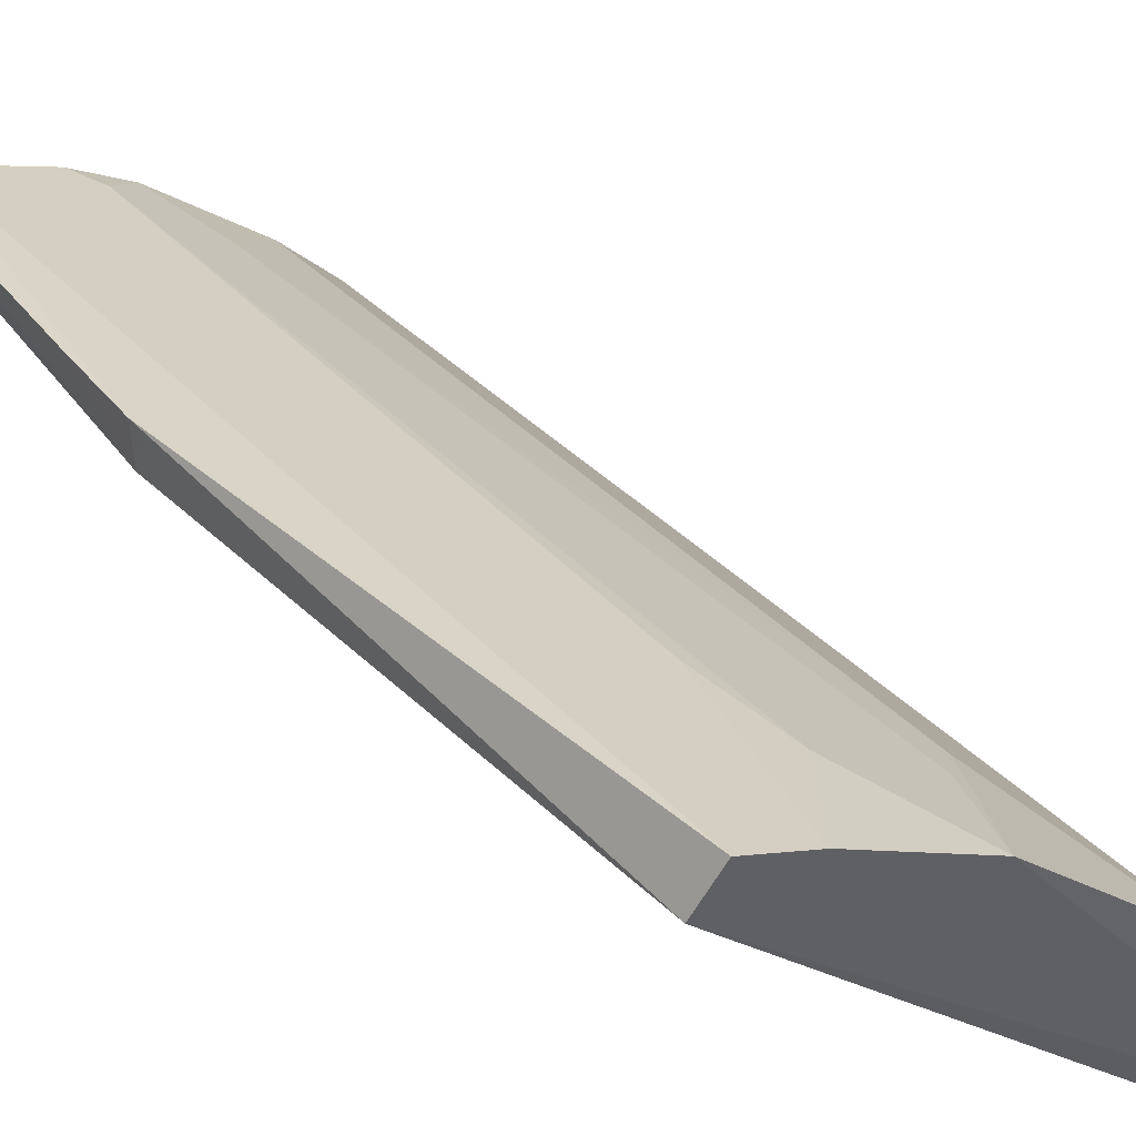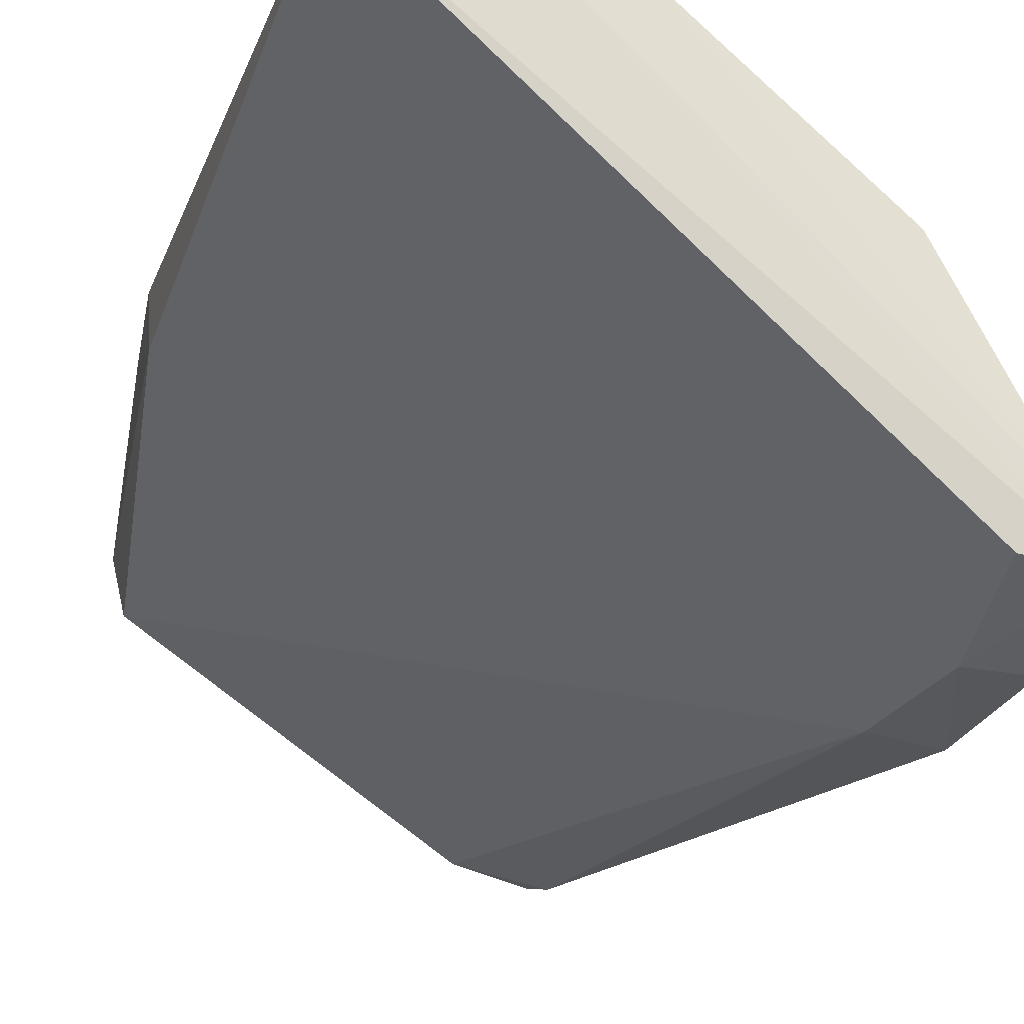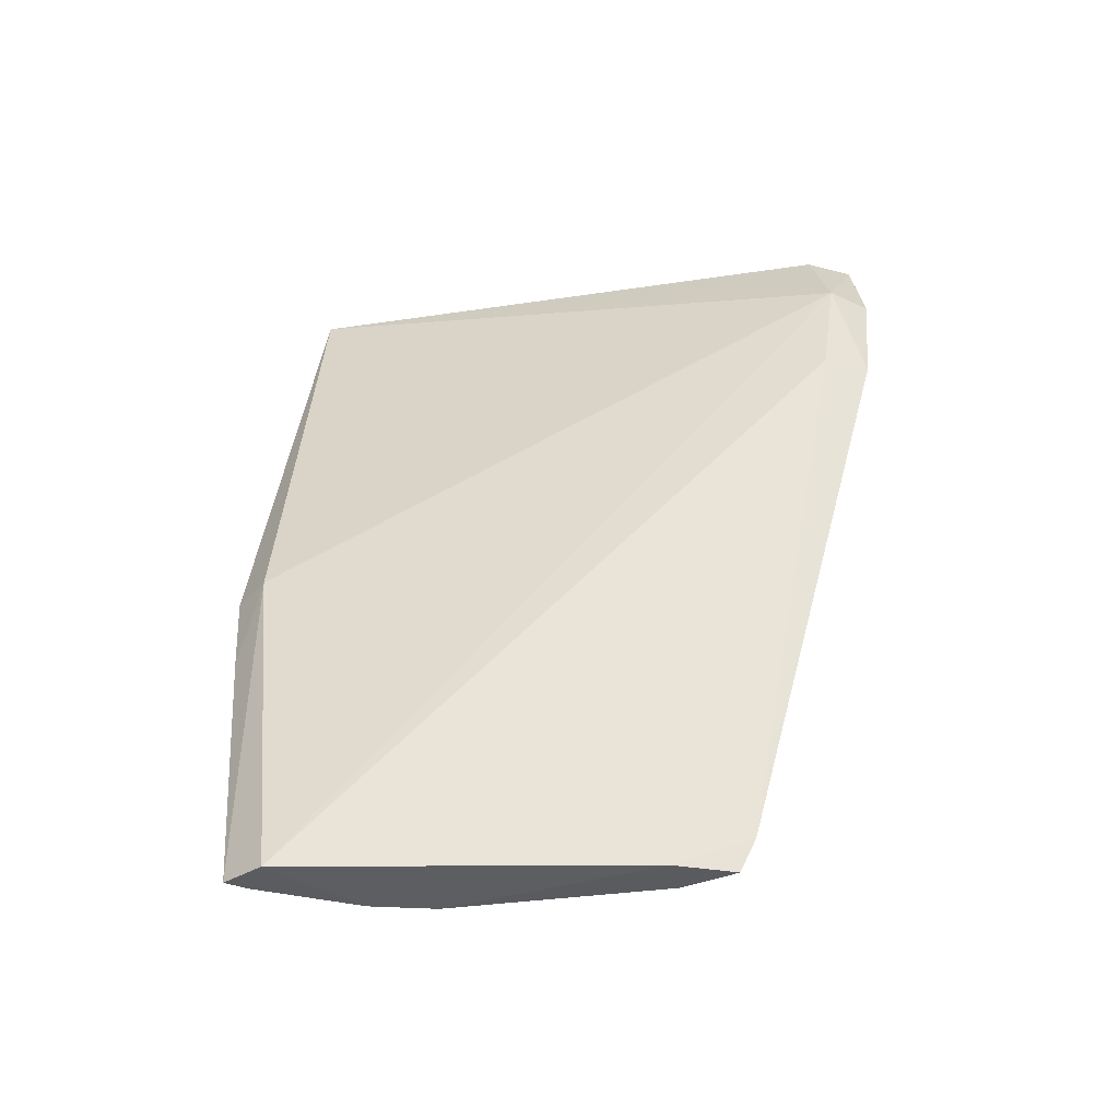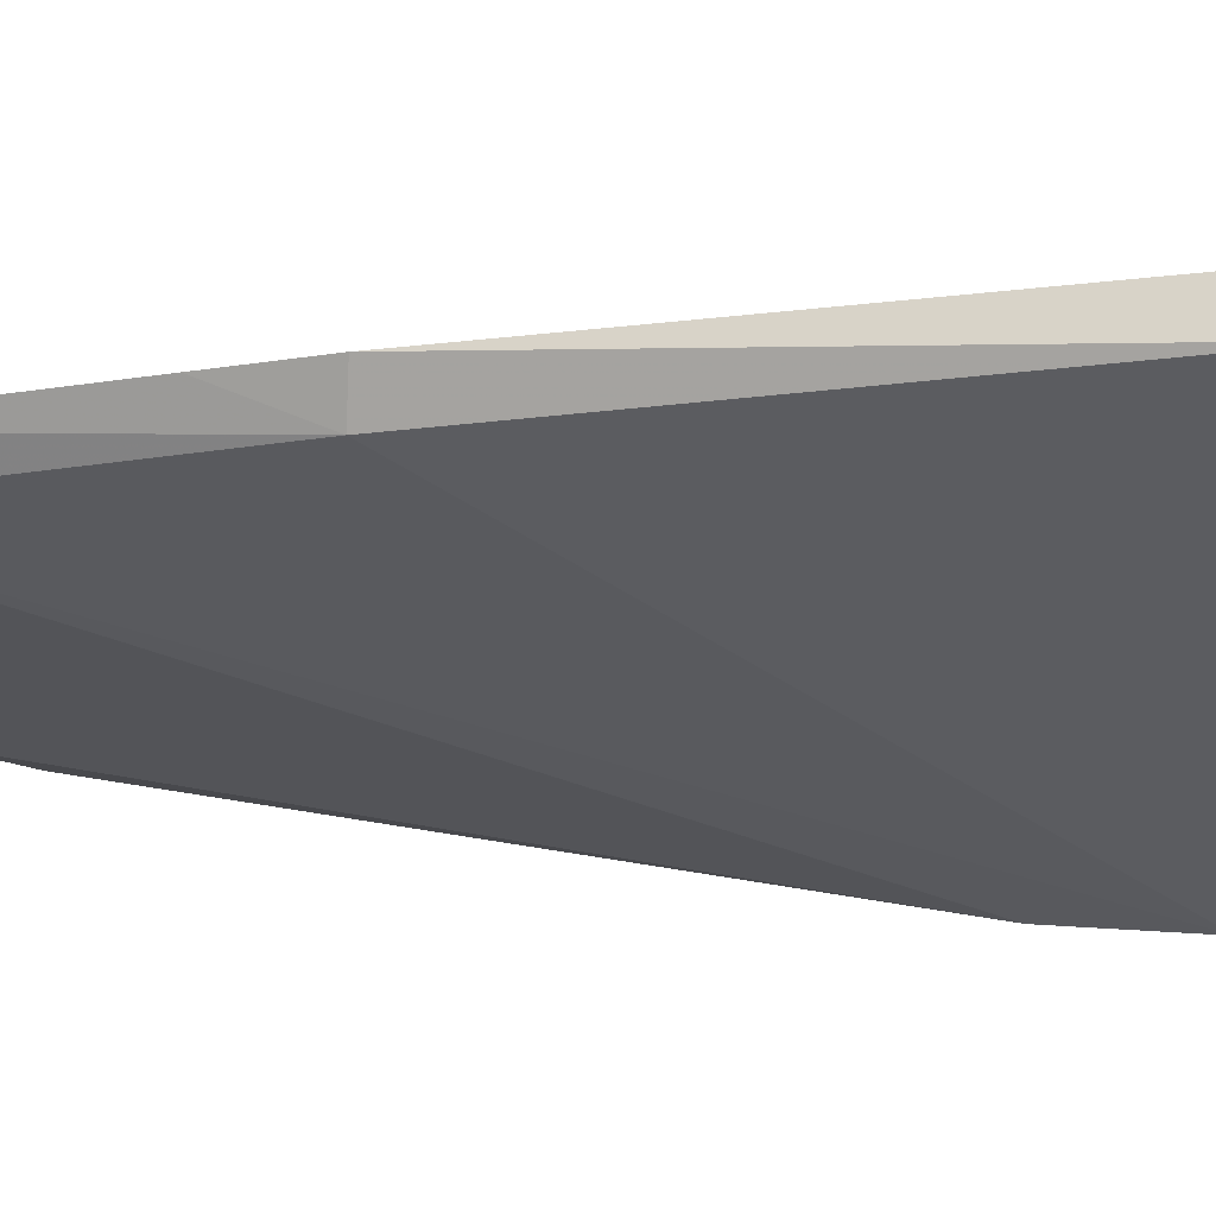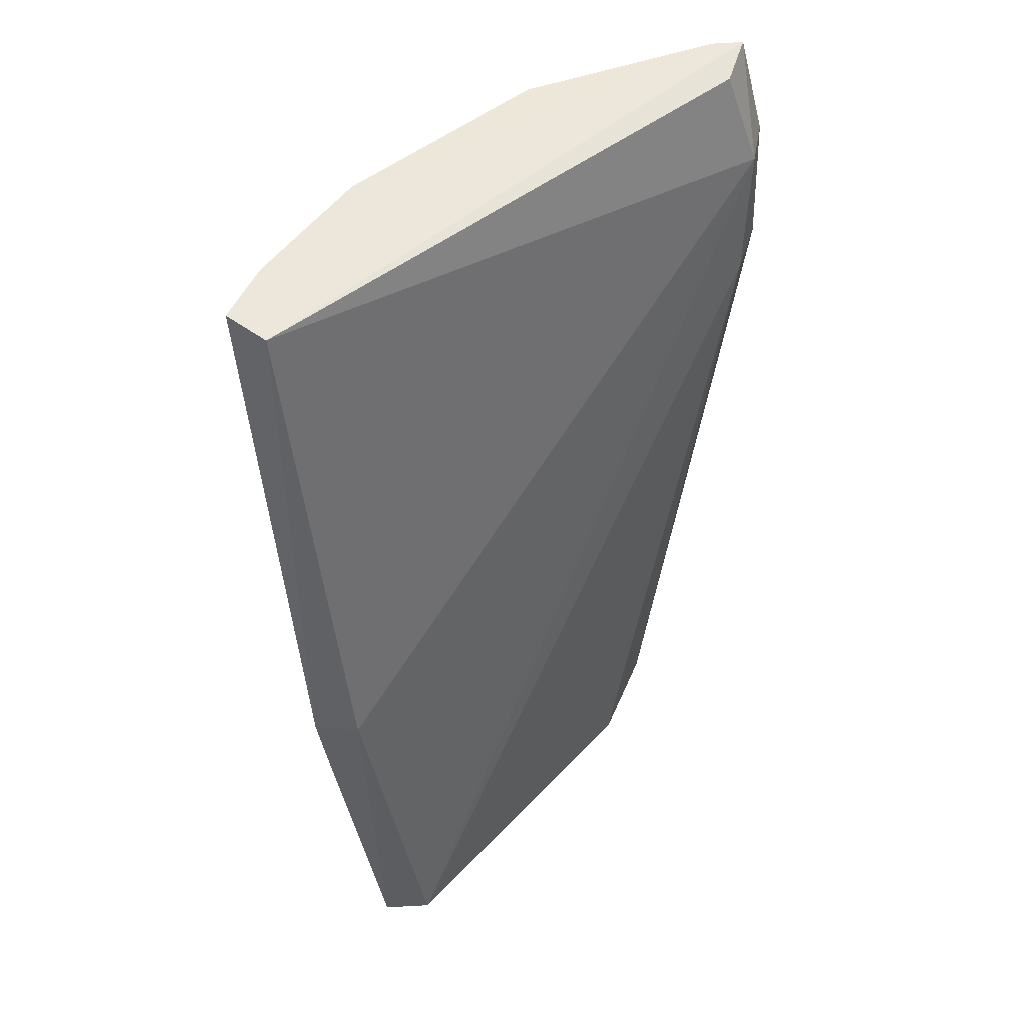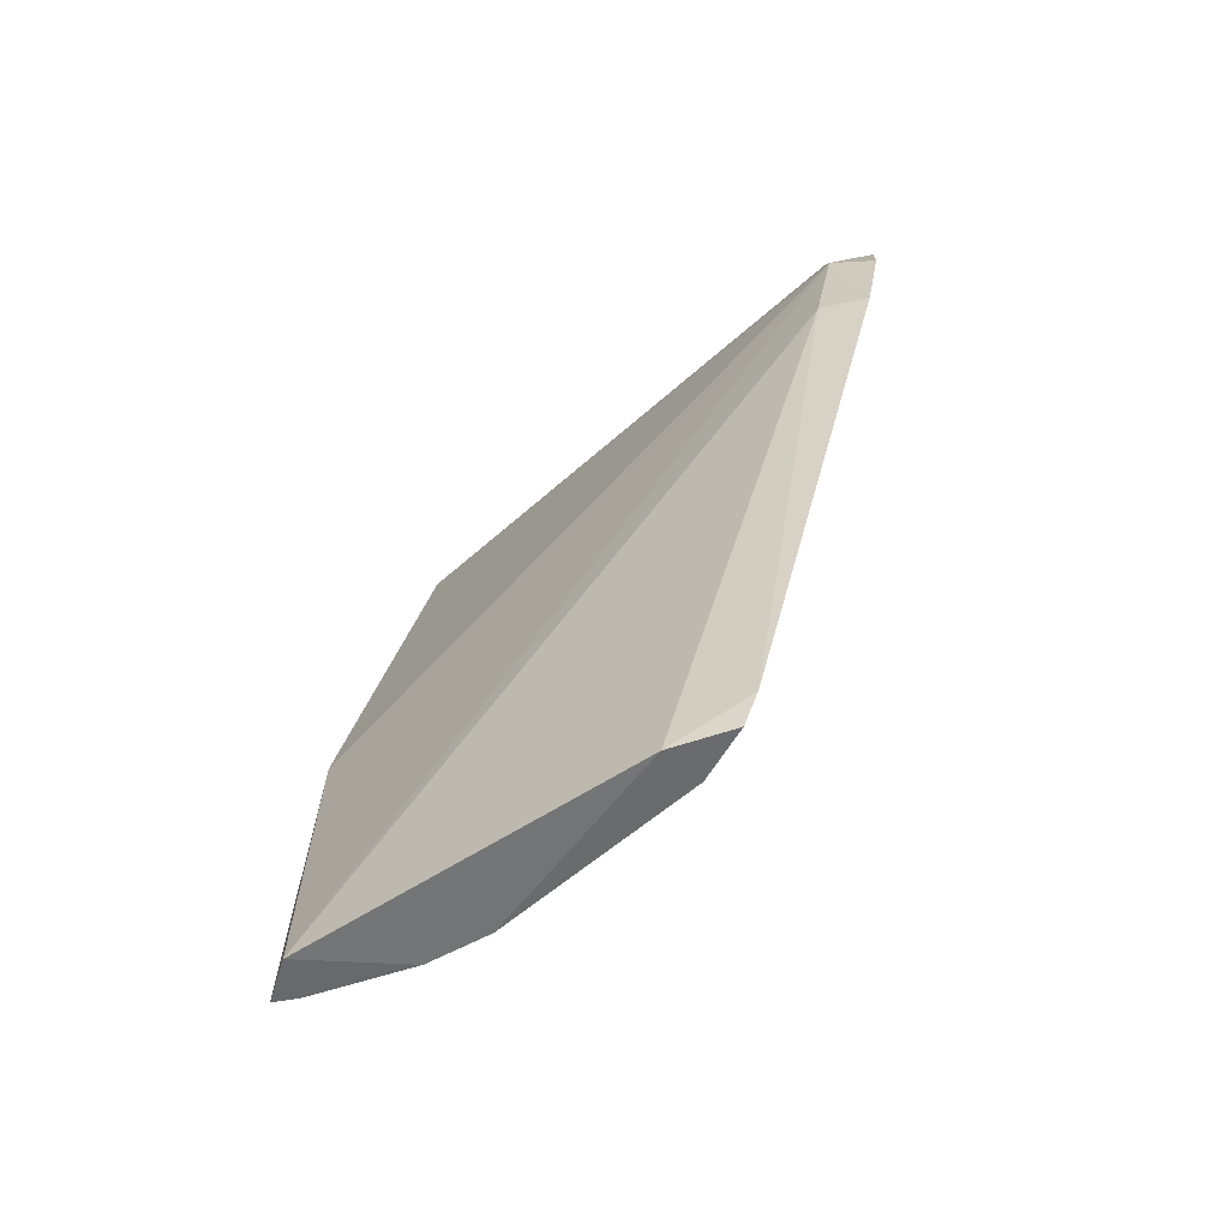
<metadata>
{"format":"obj","ext":"obj","renderer":"f3d","projection":"perspective","resolution":1024,"background":"white","views":[{"elev":42.1,"azim":-29.7,"up":"+Y"},{"elev":-22.9,"azim":-9.6,"up":"+Y"},{"elev":-46.2,"azim":-35.0,"up":"+Z"},{"elev":11.4,"azim":-73.5,"up":"+Y"},{"elev":51.0,"azim":-84.4,"up":"+Z"},{"elev":-63.1,"azim":-2.9,"up":"+Z"}]}
</metadata>
<code>
v 0.2933 0.07097 -0.03758
v 0.2845 0.06881 -0.09681
v 0.2028 0.2234 -0.04965
v 0.09632 0.2937 0.008396
v 0.05378 0.2464 -0.2361
v 0.2522 0.1814 0.01017
v 0.271 0.07294 -0.03882
v 0.2033 0.1387 -0.4139
v 0.1782 0.2525 0.01051
v 0.08554 0.2749 0.006538
v 0.2976 0.08344 0.009575
v 0.05661 0.2179 -0.4183
v 0.2025 0.1473 -0.3829
v 0.05265 0.2674 -0.2347
v 0.274 0.08884 0.006172
v 0.2942 0.09775 0.01011
v 0.1229 0.2838 0.009994
v 0.1876 0.124 -0.419
v 0.2324 0.1621 -0.1707
v 0.116 0.2199 -0.3982
v 0.05116 0.24 -0.4146
v 0.221 0.1098 -0.3992
v 0.132 0.206 -0.4135
v 0.2612 0.07426 -0.1003
v 0.277 0.1225 -0.03475
v 0.1467 0.2659 -0.03462
v 0.1069 0.221 -0.4139
v 0.05184 0.2606 -0.2791
v 0.0621 0.2379 -0.4142
v 0.2777 0.09741 -0.09573
v 0.2155 0.1148 -0.416
v 0.1724 0.1778 -0.3981
v 0.1916 0.2349 -0.03449
v 0.2456 0.1674 -0.08002
v 0.1363 0.2641 -0.08017
v 0.2771 0.1074 -0.08022
v 0.1462 0.2047 -0.3678
v 0.2613 0.1525 -0.03465
f 7 2 1
f 9 6 3
f 10 5 7
f 11 7 1
f 11 1 2
f 12 7 5
f 14 10 4
f 14 5 10
f 15 11 10
f 15 10 7
f 15 7 11
f 16 6 9
f 16 11 2
f 17 4 10
f 17 10 11
f 17 11 16
f 17 16 9
f 19 8 13
f 19 13 3
f 19 3 6
f 21 12 5
f 23 8 18
f 24 2 7
f 24 7 12
f 24 12 18
f 24 22 2
f 24 18 22
f 25 6 16
f 26 17 9
f 27 4 17
f 27 20 23
f 27 12 21
f 27 23 18
f 27 18 12
f 28 21 5
f 28 5 14
f 28 14 21
f 29 21 14
f 29 14 4
f 29 27 21
f 29 4 27
f 30 16 2
f 30 2 22
f 31 22 18
f 31 18 8
f 31 8 22
f 32 13 8
f 32 8 23
f 32 3 13
f 33 9 3
f 34 19 6
f 34 8 19
f 34 22 8
f 35 26 20
f 35 17 26
f 35 27 17
f 35 20 27
f 36 25 16
f 36 16 30
f 36 30 22
f 36 22 25
f 37 32 23
f 37 3 32
f 37 33 3
f 37 9 33
f 37 26 9
f 37 23 20
f 37 20 26
f 38 34 6
f 38 6 25
f 38 25 22
f 38 22 34

</code>
